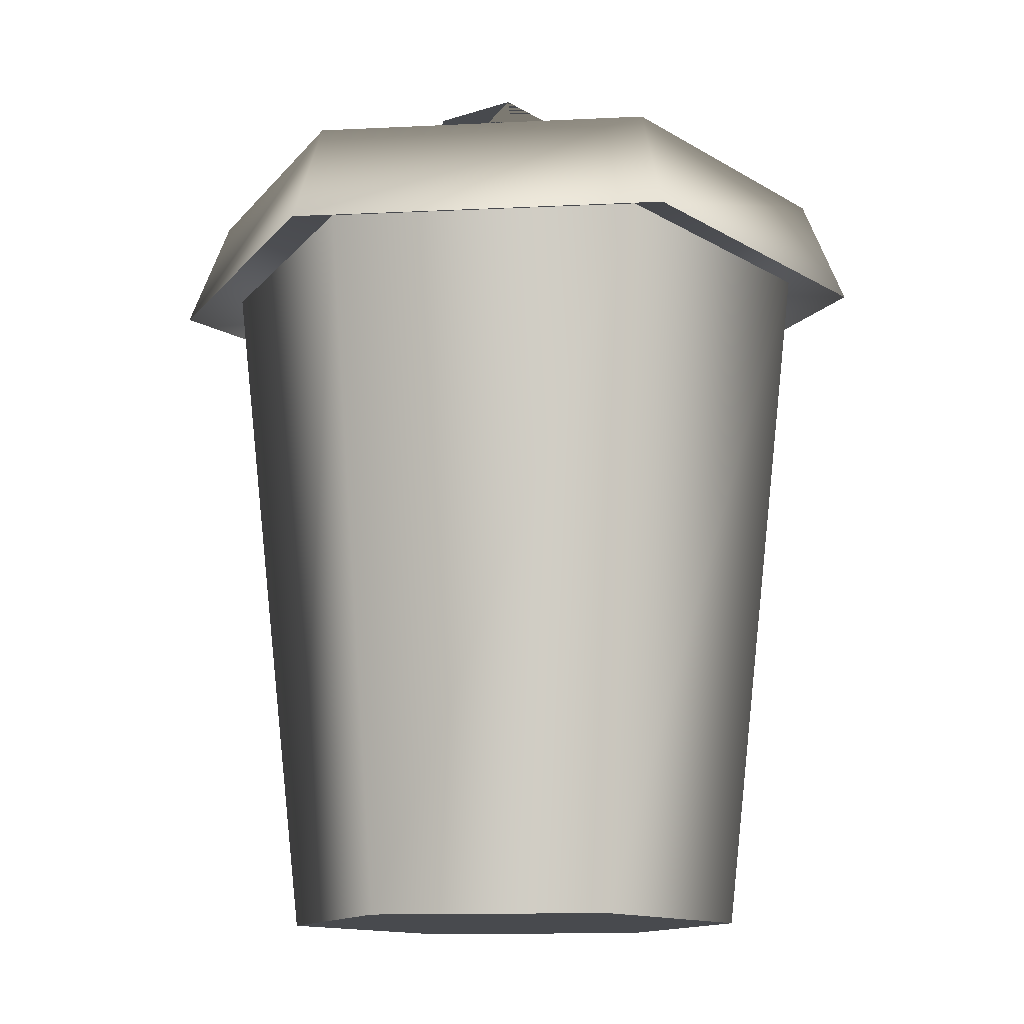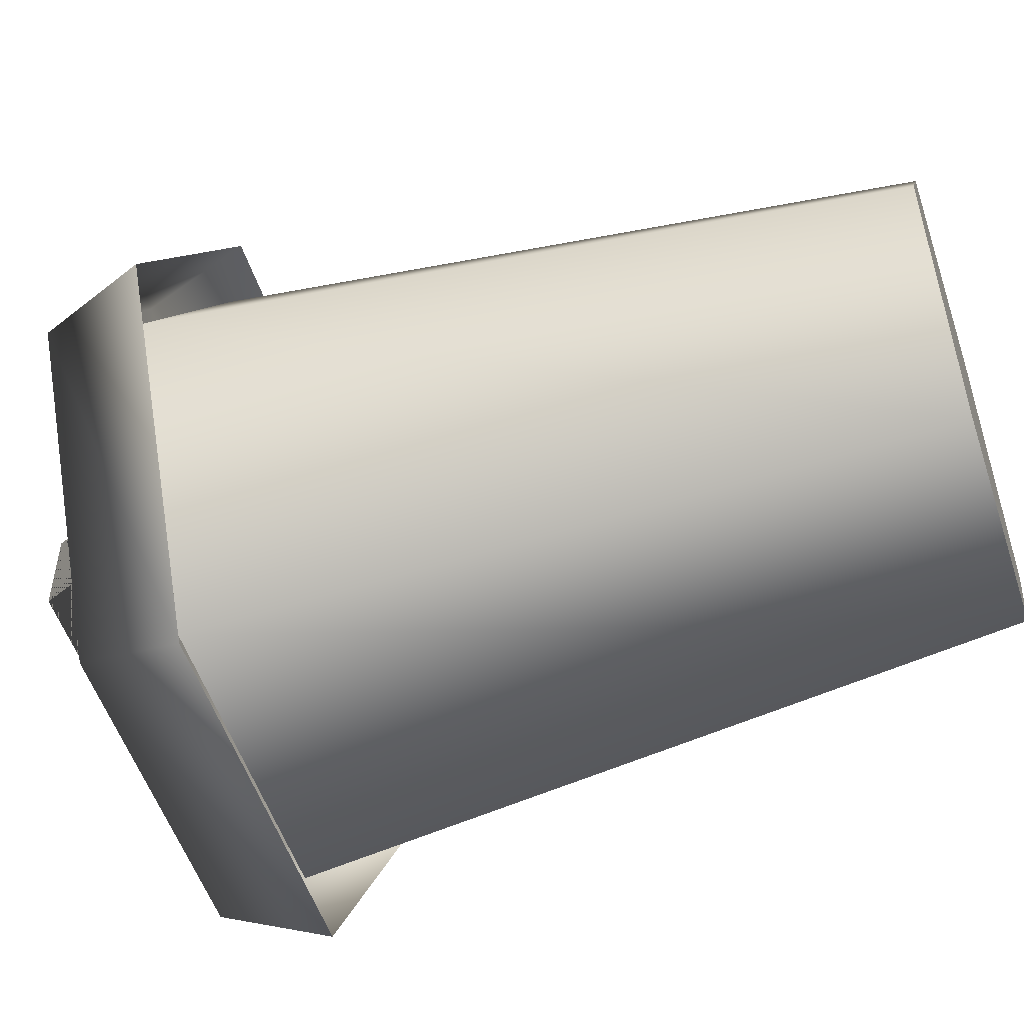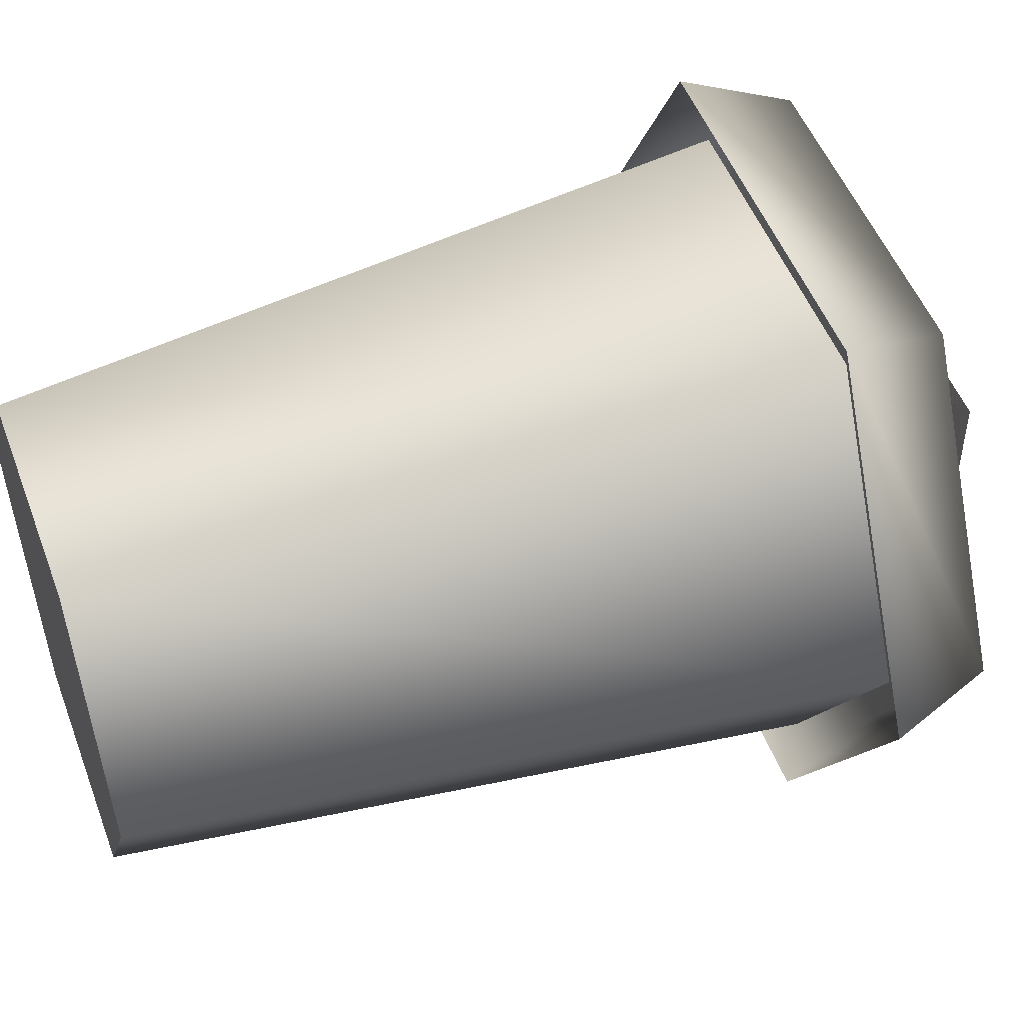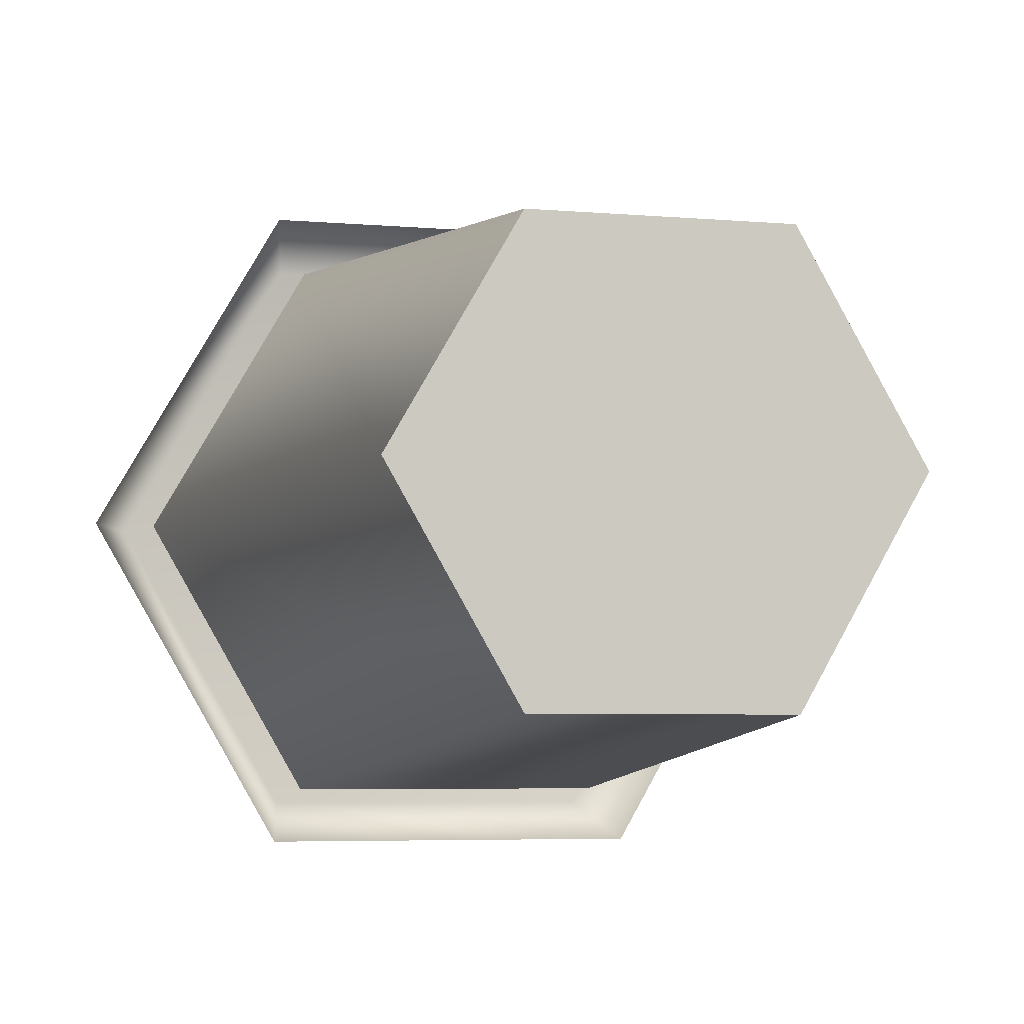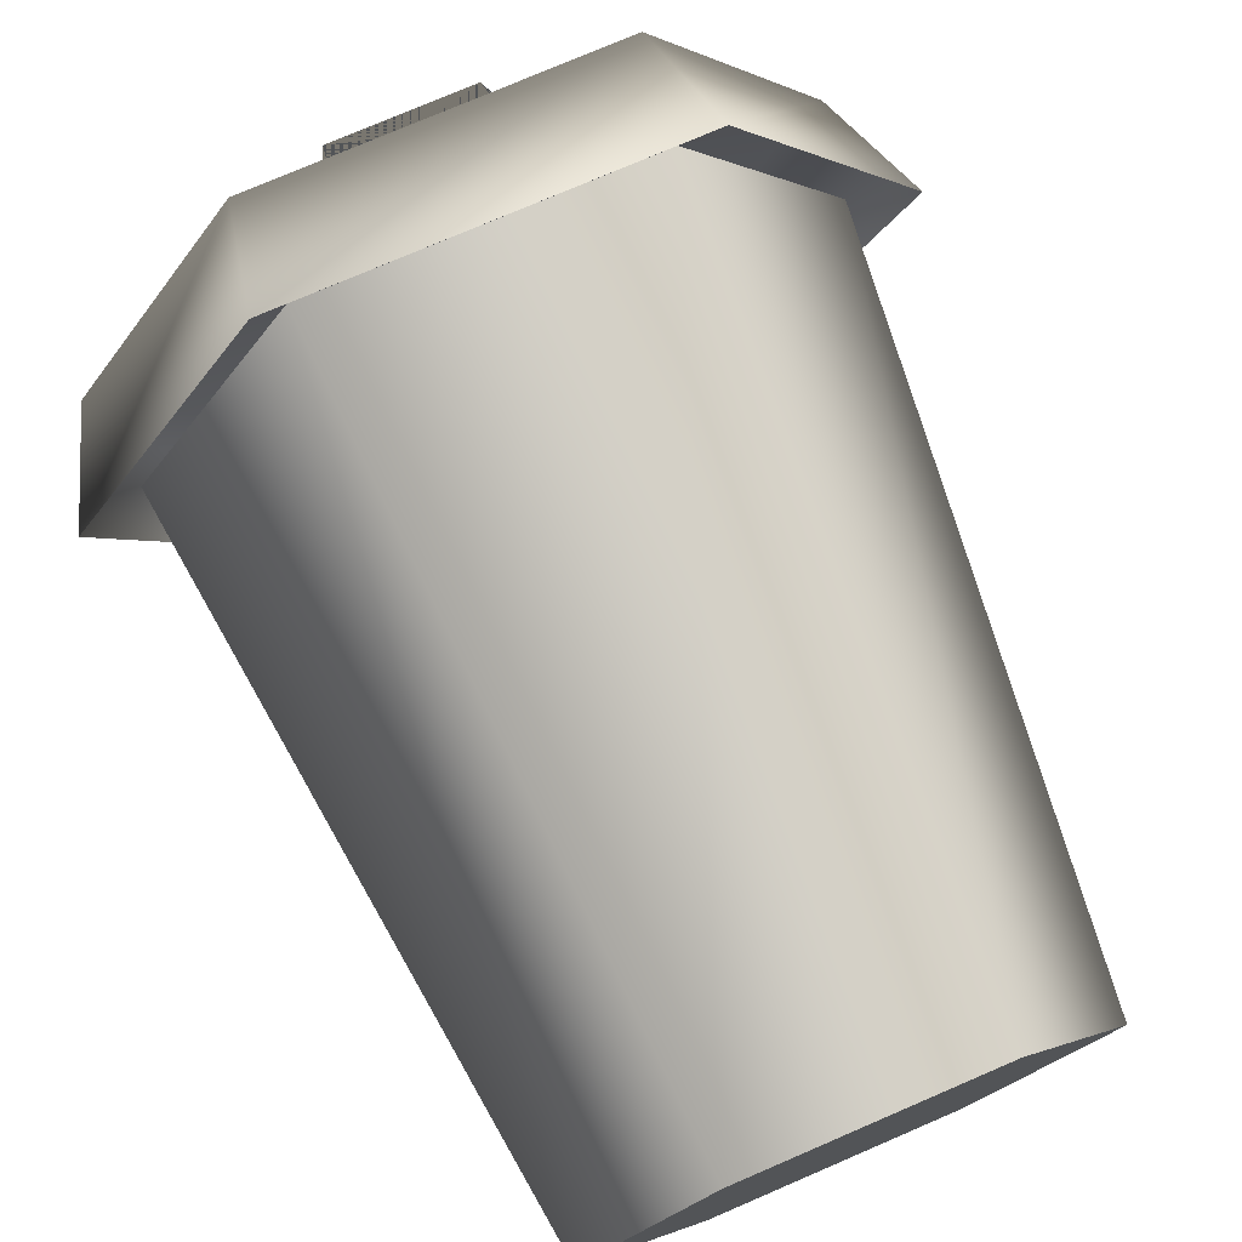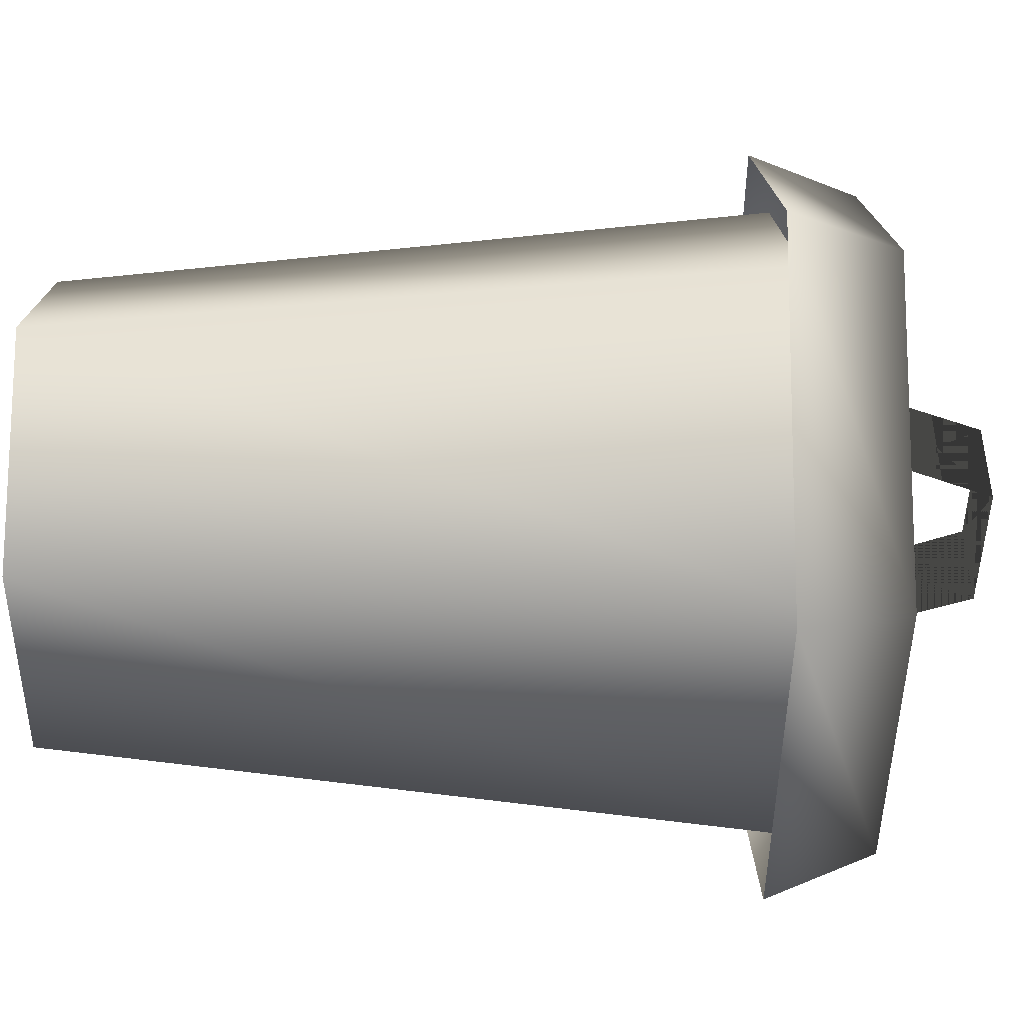
<metadata>
{"format":"obj","ext":"obj","renderer":"f3d","projection":"perspective","resolution":1024,"background":"white","views":[{"elev":-13.0,"azim":-53.6,"up":"+Y"},{"elev":-53.0,"azim":-71.9,"up":"+Z"},{"elev":49.8,"azim":69.9,"up":"+Z"},{"elev":-5.2,"azim":-15.7,"up":"+Z"},{"elev":76.4,"azim":-23.3,"up":"+Z"},{"elev":-45.0,"azim":89.5,"up":"+Z"}]}
</metadata>
<code>
v 0.1352 -0.004731 -0.2342
v 0.1808 0.8151 -0.3131
v -0.1808 0.8151 -0.3131
v -0.1352 -0.004731 -0.2342
v -0.3615 0.8151 0
v -0.2705 -0.004731 0
v -0.1808 0.8151 0.3131
v -0.1352 -0.004731 0.2342
v 0.1808 0.8151 0.3131
v 0.1352 -0.004731 0.2342
v 0.3615 0.8151 0
v 0.2705 -0.004731 0
v 0.1808 0.8151 -0.3131
v 0.1352 -0.004731 -0.2342
v 0.1352 -0.004731 -0.2342
v -0.1352 -0.004731 -0.2342
v -0.2705 -0.004731 0
v 0.2705 -0.004731 0
v -0.1352 -0.004731 0.2342
v 0.1352 -0.004731 0.2342
v -0.3823 0.9164 0
v -0.1911 0.9164 -0.3311
v 0.1911 0.9164 -0.3311
v 0.3823 0.9164 0
v -0.1911 0.9164 0.3311
v 0.1911 0.9164 0.3311
v 0.2163 0.7929 -0.3747
v -0.2163 0.7929 -0.3747
v -0.4326 0.7929 0
v -0.2163 0.7929 0.3747
v 0.2163 0.7929 0.3747
v 0.4326 0.7929 0
v -0.2117 0.9262 0.05202
v -0.2117 0.9262 -0.05202
v -0.128 0.9262 -0.05202
v -0.128 0.9262 0.05202
v -0.08069 1.042 -0.05339
v -0.08069 1.042 0.05339
v 0.08069 1.042 -0.05339
v 0.08069 1.042 0.05339
v 0.128 0.9262 -0.05202
v 0.128 0.9262 0.05202
v 0.2117 0.9262 -0.05202
v 0.2117 0.9262 0.05202
v -0.2117 0.9262 -0.05202
v -0.2117 0.9262 0.05202
v -0.128 0.9262 0.05202
v -0.128 0.9262 -0.05202
v -0.08069 1.042 0.05339
v -0.08069 1.042 -0.05339
v 0.08069 1.042 0.05339
v 0.08069 1.042 -0.05339
v 0.128 0.9262 0.05202
v 0.128 0.9262 -0.05202
v 0.2117 0.9262 0.05202
v 0.2117 0.9262 -0.05202
g Trash2_(6)_2660_27
f 1 3 2
f 1 4 3
f 4 5 3
f 4 6 5
f 6 7 5
f 6 8 7
f 8 9 7
f 8 10 9
f 10 11 9
f 10 12 11
f 12 13 11
f 12 14 13
f 15 17 16
f 17 15 18
f 17 18 19
f 19 18 20
f 21 23 22
f 23 21 24
f 24 21 25
f 24 25 26
f 27 22 23
f 27 28 22
f 28 21 22
f 28 29 21
f 29 25 21
f 29 30 25
f 30 26 25
f 30 31 26
f 31 24 26
f 31 32 24
f 32 23 24
f 32 27 23
f 33 35 34
f 33 36 35
f 36 37 35
f 36 38 37
f 38 39 37
f 38 40 39
f 40 41 39
f 40 42 41
f 42 43 41
f 42 44 43
f 45 47 46
f 45 48 47
f 48 49 47
f 48 50 49
f 50 51 49
f 50 52 51
f 52 53 51
f 52 54 53
f 54 55 53
f 54 56 55

</code>
